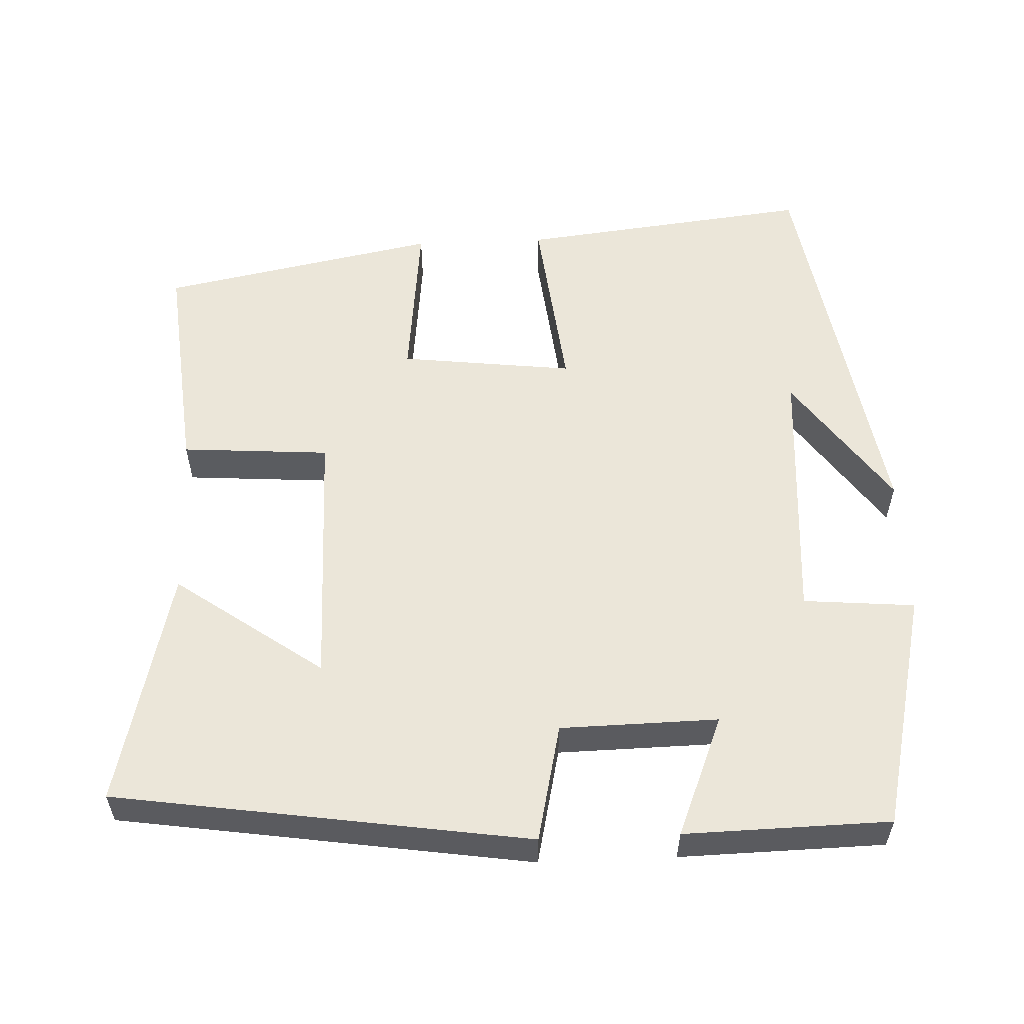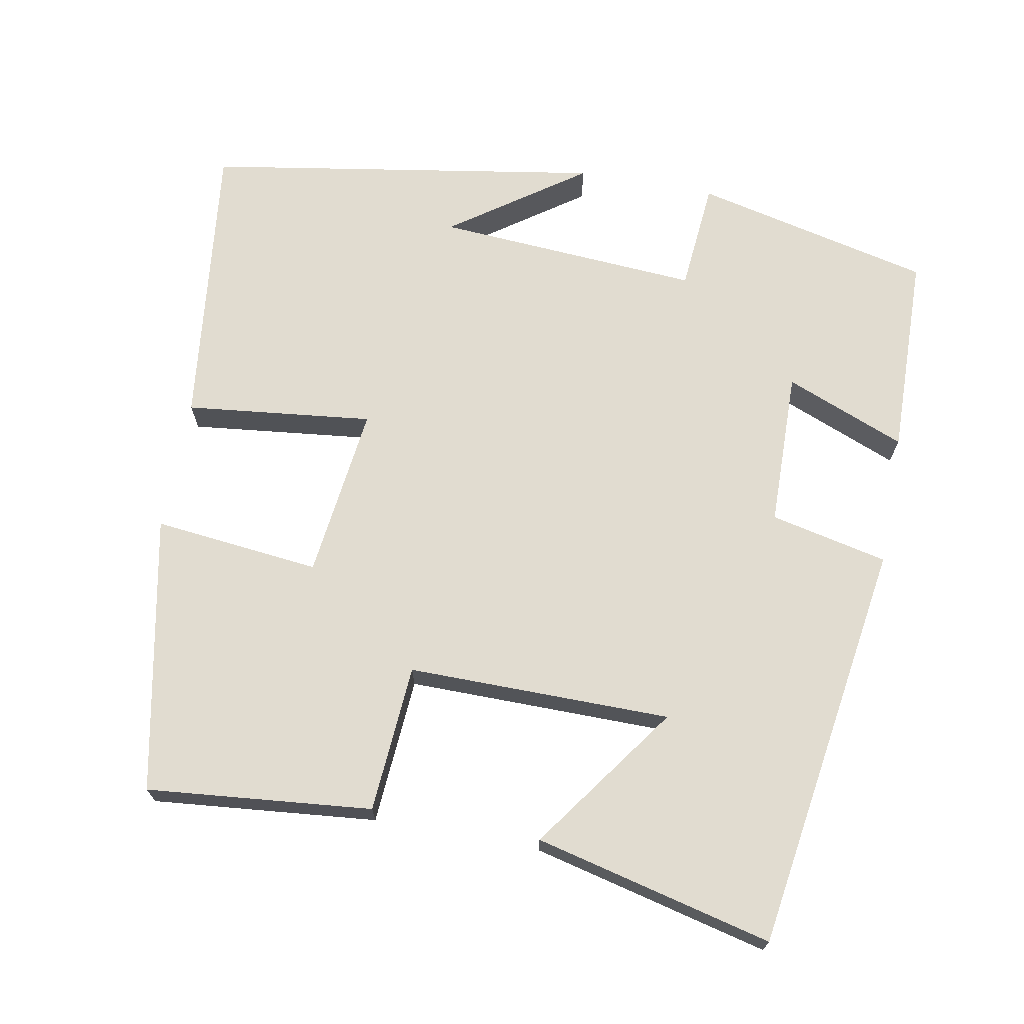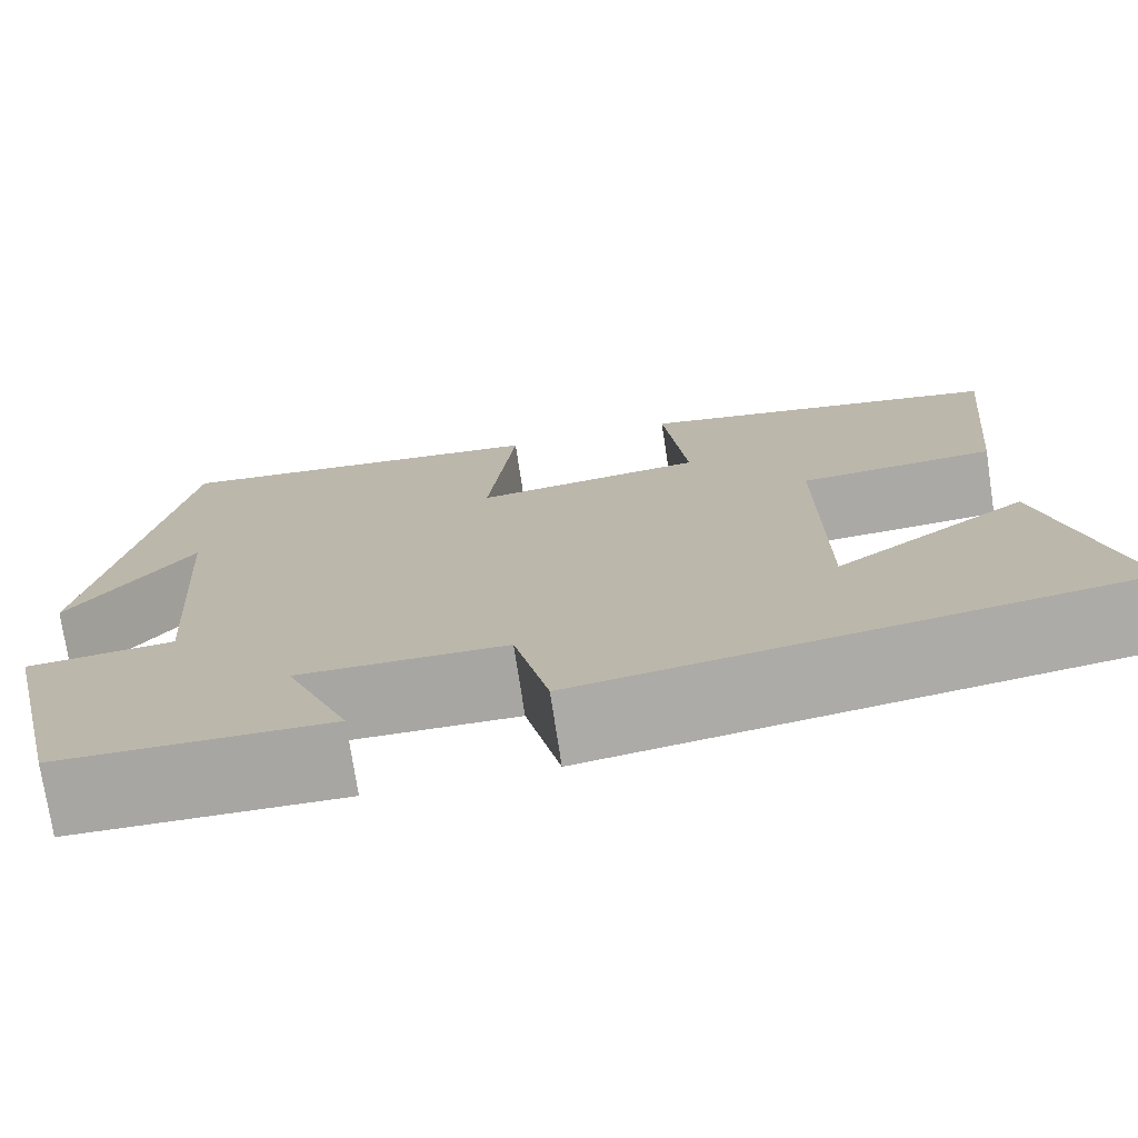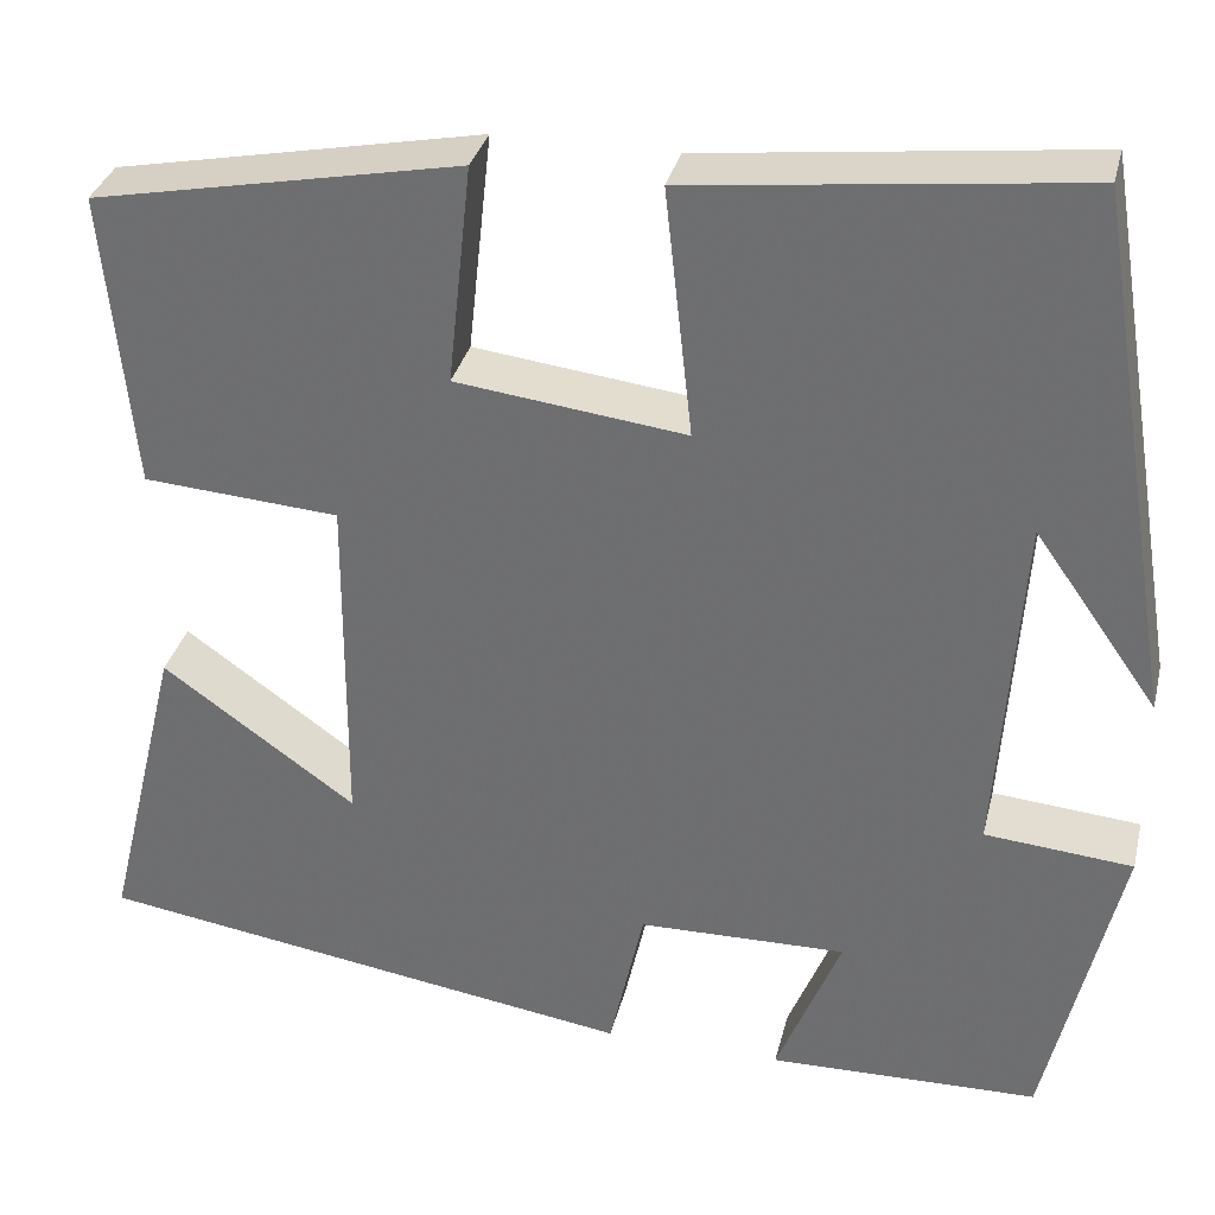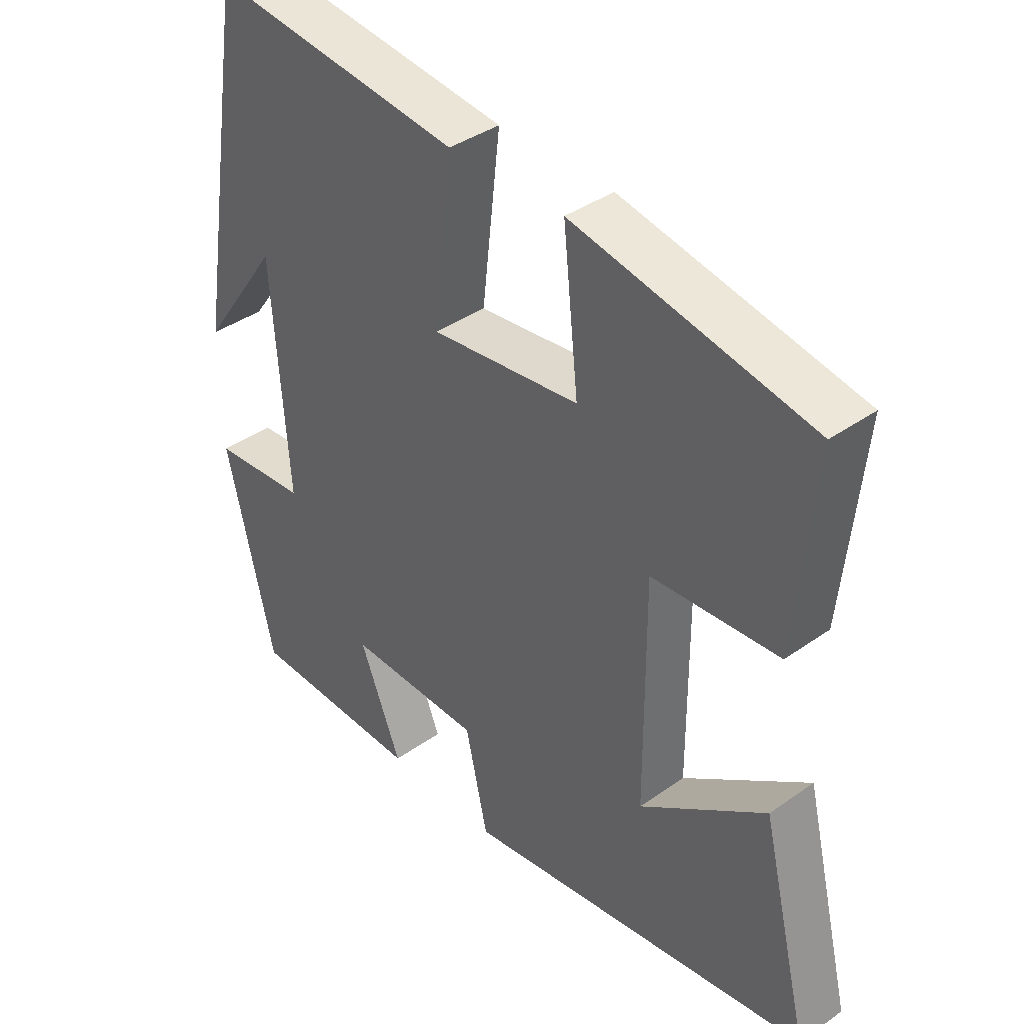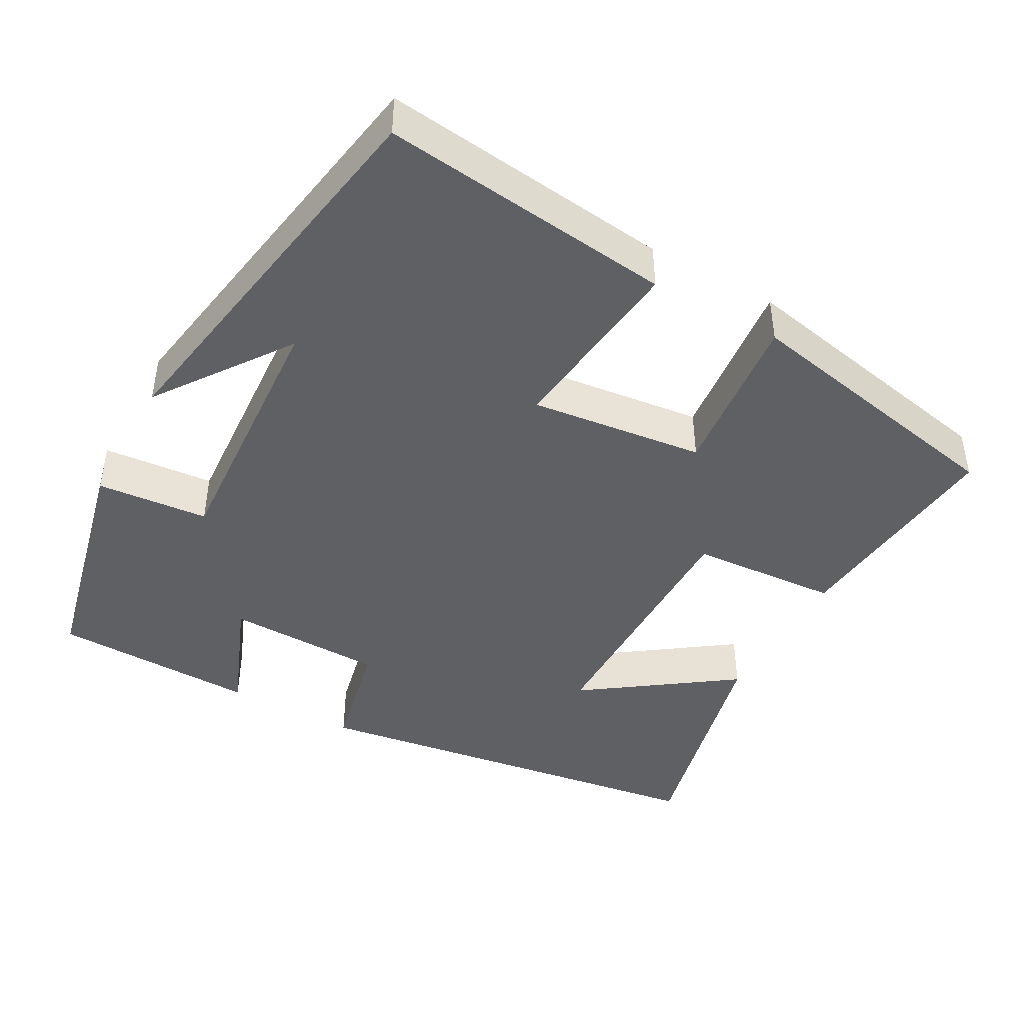
<metadata>
{"format":"obj","ext":"obj","renderer":"f3d","projection":"perspective","resolution":1024,"background":"white","views":[{"elev":56.2,"azim":177.6,"up":"+Y"},{"elev":69.4,"azim":100.5,"up":"+Y"},{"elev":-74.7,"azim":8.6,"up":"+Z"},{"elev":33.2,"azim":-166.5,"up":"+Z"},{"elev":39.0,"azim":48.5,"up":"+Z"},{"elev":-43.9,"azim":-29.1,"up":"+Y"}]}
</metadata>
<code>
v -0.413 0.07 0.545
v -0.022 0.07 0.5
v -0.05 0.07 0.249
v 0.182 0.07 0.277
v 0.158 0.07 0.5
v 0.529 0.07 0.427
v 0.5 0.07 0.126
v 0.302 0.07 0.112
v 0.304 0.07 -0.24
v 0.5 0.07 -0.1
v 0.577 0.07 -0.417
v 0.027 0.07 -0.5
v -0.008 0.07 -0.343
v -0.218 0.07 -0.339
v -0.153 0.07 -0.5
v -0.426 0.07 -0.494
v -0.5 0.07 -0.176
v -0.351 0.07 -0.163
v -0.375 0.07 0.191
v -0.5 0.07 0.014
v -0.413 0 0.545
v -0.022 0 0.5
v -0.05 0 0.249
v 0.182 0 0.277
v 0.158 0 0.5
v 0.529 0 0.427
v 0.5 0 0.126
v 0.302 0 0.112
v 0.304 0 -0.24
v 0.5 0 -0.1
v 0.577 0 -0.417
v 0.027 0 -0.5
v -0.008 0 -0.343
v -0.218 0 -0.339
v -0.153 0 -0.5
v -0.426 0 -0.494
v -0.5 0 -0.176
v -0.351 0 -0.163
v -0.375 0 0.191
v -0.5 0 0.014
f 19 20 1
f 16 17 18
f 15 16 18
f 14 15 18
f 13 14 18 19
f 11 12 13
f 9 10 11
f 9 11 13 19
f 6 7 8
f 5 6 8
f 4 5 8
f 8 9 19
f 4 8 19
f 3 4 19
f 1 2 3 19
f 21 40 39
f 38 37 36
f 38 36 35
f 38 35 34
f 39 38 34 33
f 33 32 31
f 31 30 29
f 39 33 31 29
f 28 27 26
f 28 26 25
f 28 25 24
f 39 29 28
f 39 28 24
f 39 24 23
f 39 23 22 21
f 1 21 22 2
f 2 22 23 3
f 3 23 24 4
f 4 24 25 5
f 5 25 26 6
f 6 26 27 7
f 7 27 28 8
f 8 28 29 9
f 9 29 30 10
f 10 30 31 11
f 11 31 32 12
f 12 32 33 13
f 13 33 34 14
f 14 34 35 15
f 15 35 36 16
f 16 36 37 17
f 17 37 38 18
f 18 38 39 19
f 19 39 40 20
f 20 40 21 1

</code>
